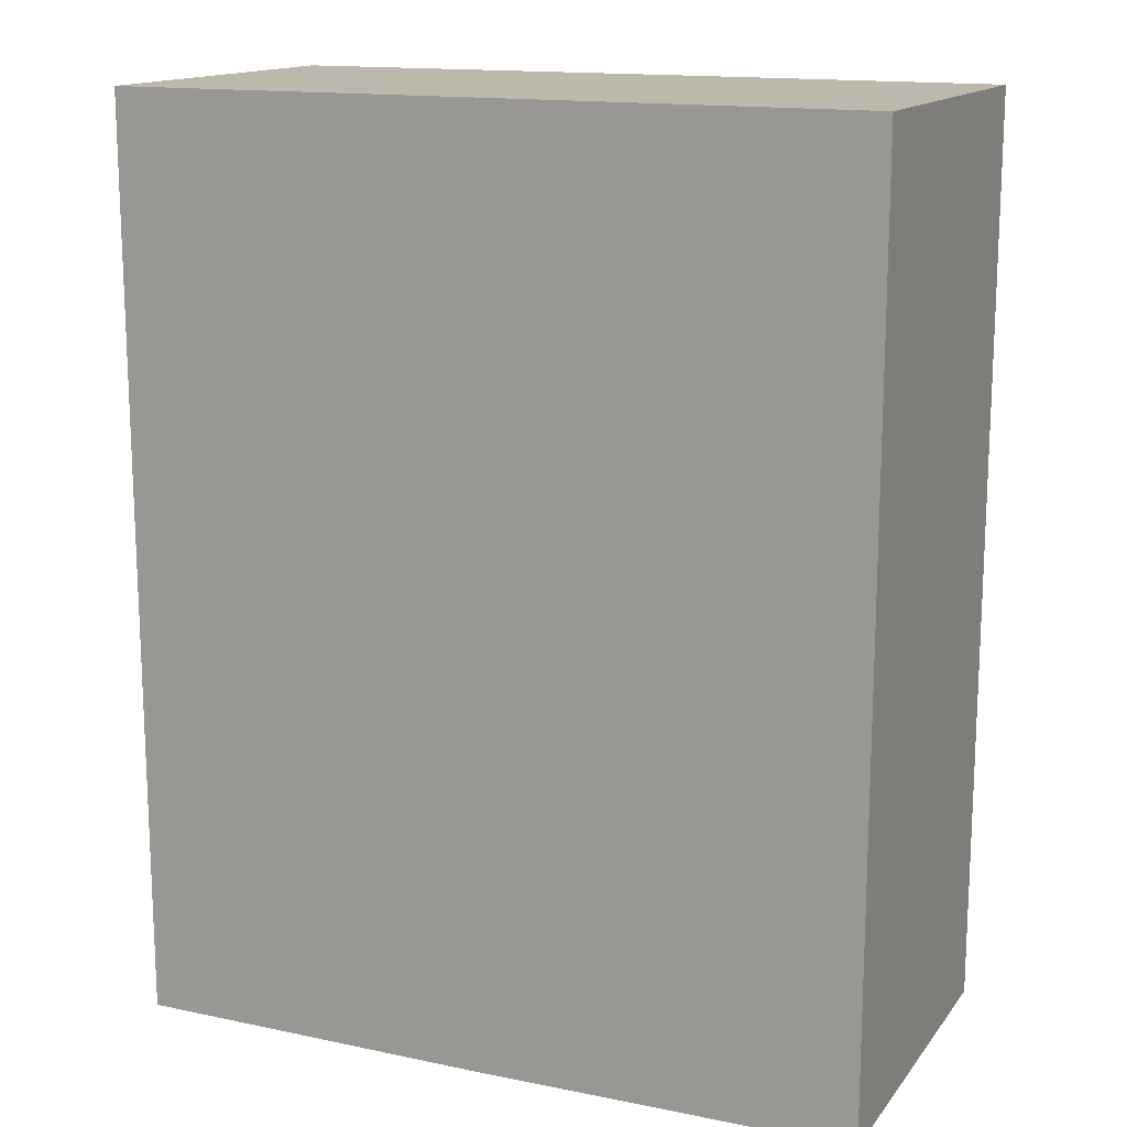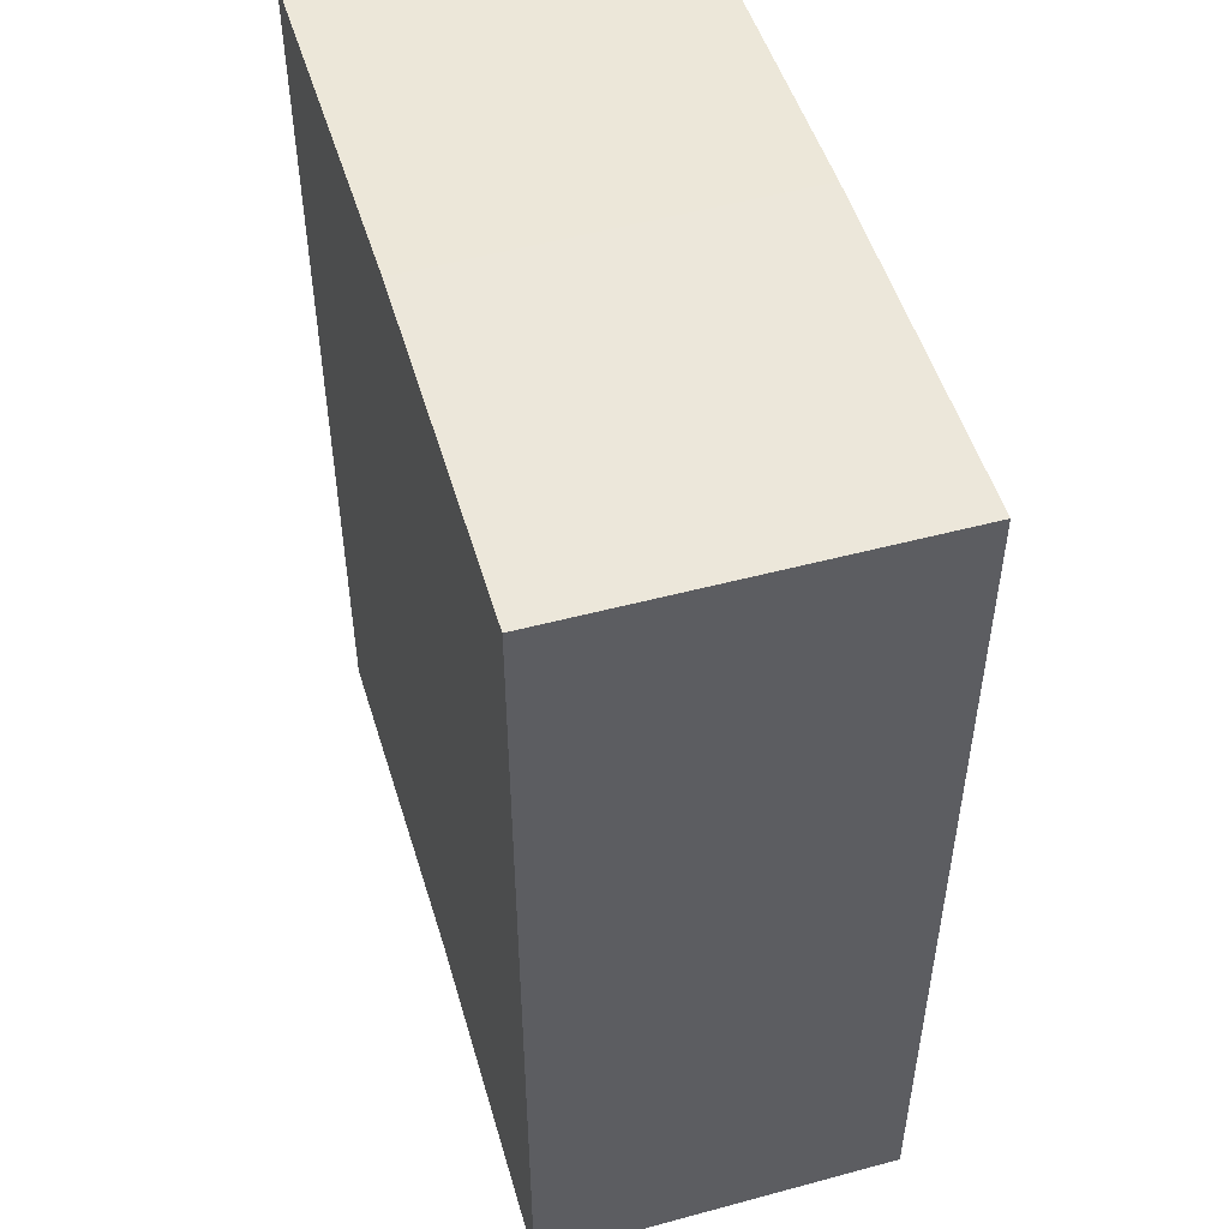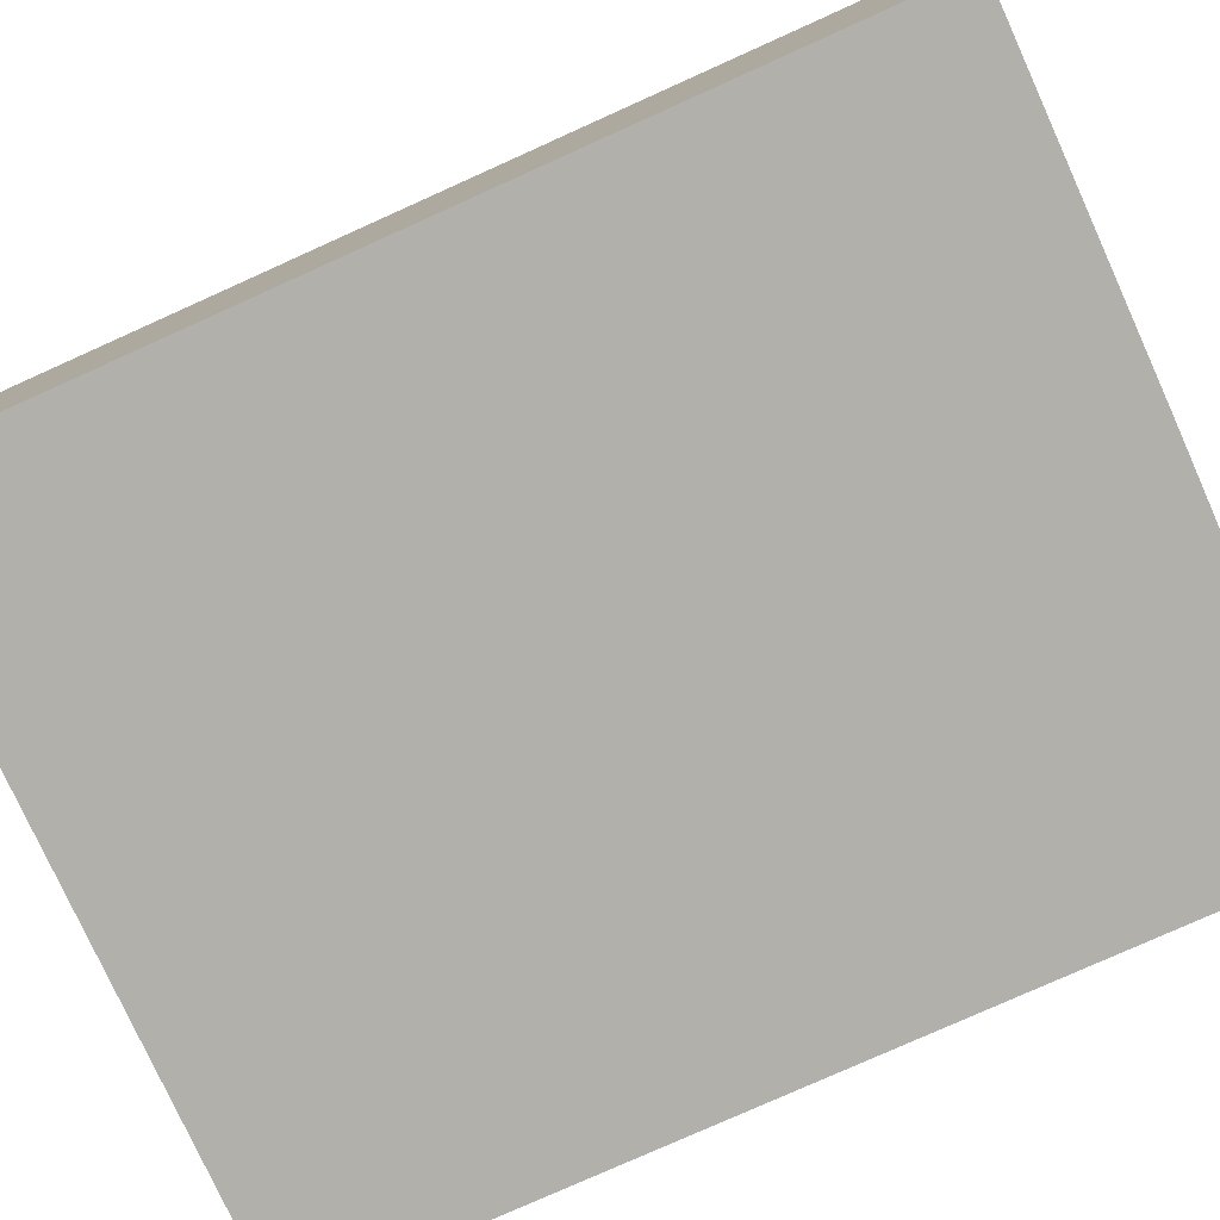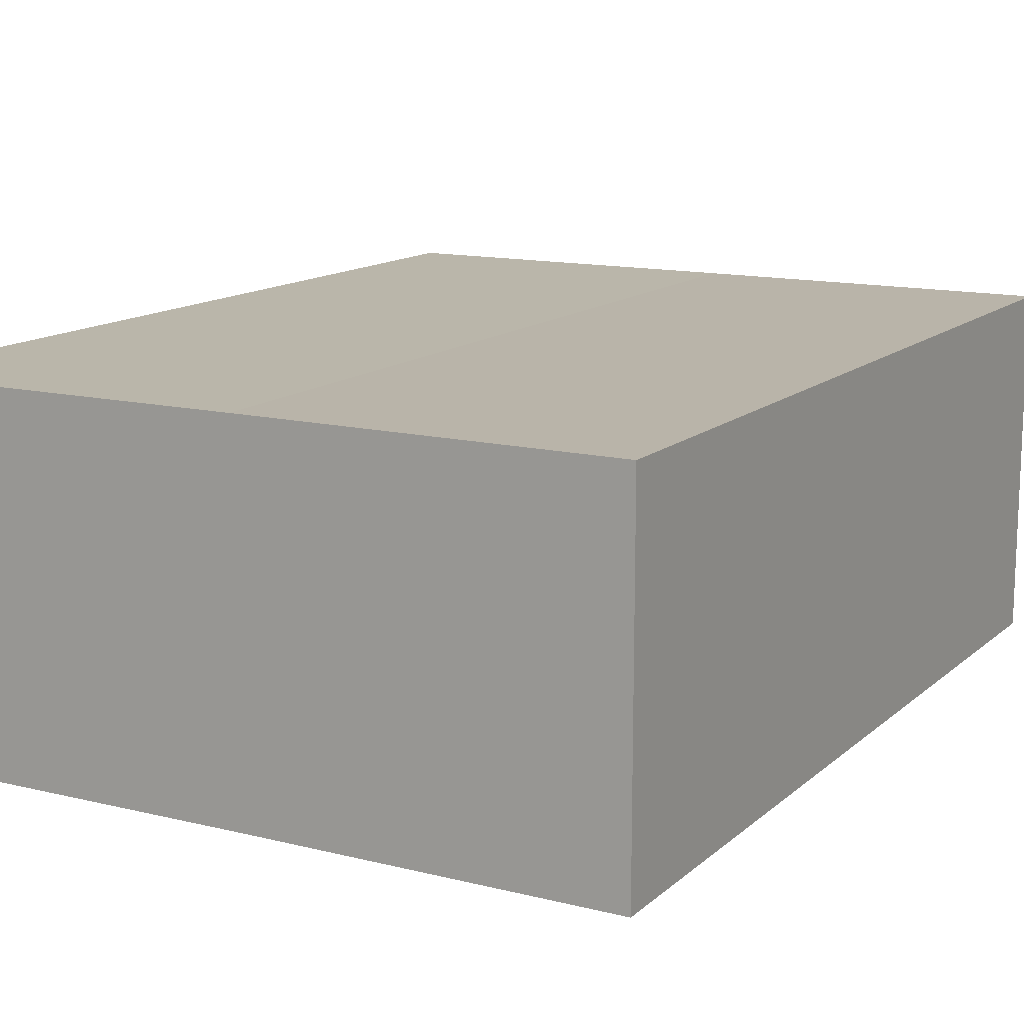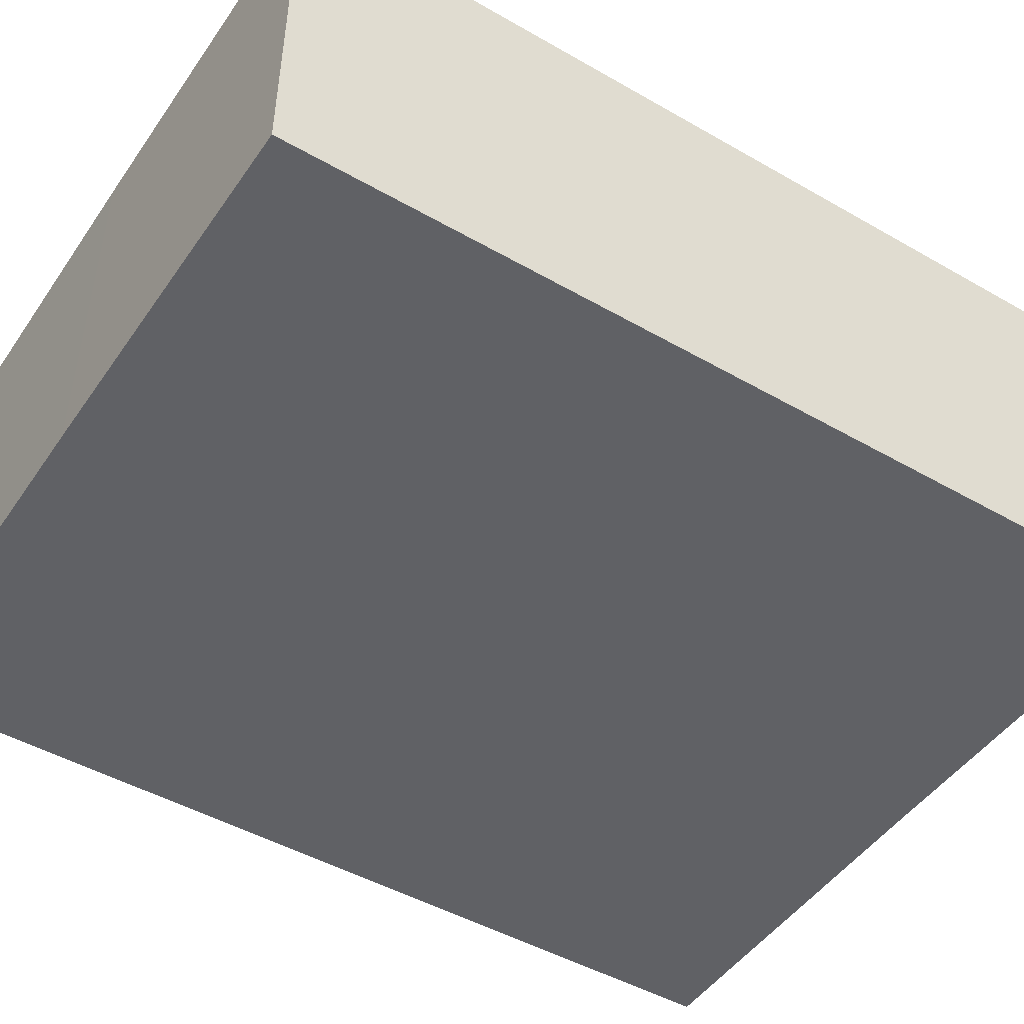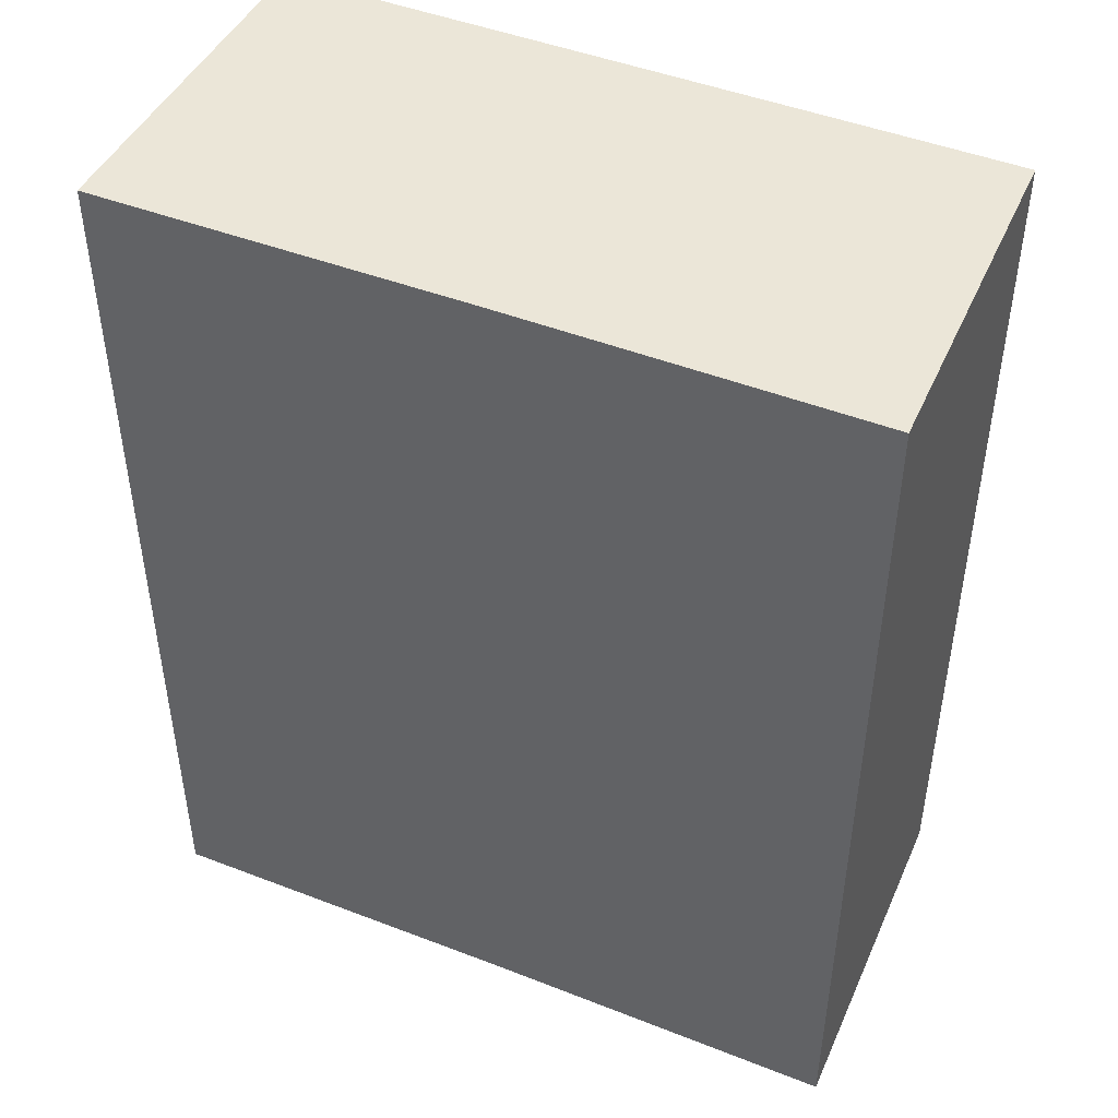
<metadata>
{"format":"obj","ext":"obj","renderer":"f3d","projection":"perspective","resolution":1024,"background":"white","views":[{"elev":14.9,"azim":24.1,"up":"+Z"},{"elev":50.6,"azim":73.2,"up":"+Z"},{"elev":-78.4,"azim":114.3,"up":"+Y"},{"elev":13.4,"azim":29.2,"up":"+Y"},{"elev":-47.4,"azim":-122.9,"up":"+Y"},{"elev":46.1,"azim":24.0,"up":"+Z"}]}
</metadata>
<code>
o 7086
v 2208 1882 20.11
v 2208 1882 20.11
v 2208 1882 20.14
v 2208 1882 20.11
v 2208 1882 20.14
v 2208 1882 20.11
v 2208 1882 20.14
v 2208 1882 20.11
v 2208 1882 20.14
v 2208 1882 20.11
v 2208 1882 20.11
v 2208 1882 20.11
v 2208 1882 20.14
v 2208 1882 20.11
v 2208 1882 20.14
v 2208 1882 20.11
v 2208 1882 20.11
v 2208 1882 20.14
v 2208 1882 20.11
v 2208 1882 20.11
v 2208 1882 20.14
v 2208 1882 20.11
v 2208 1882 20.11
v 2208 1882 20.14
v 2208 1882 20.14
v 2208 1882 20.11
v 2208 1882 20.11
v 2208 1882 20.14
v 2208 1882 20.14
v 2208 1882 20.14
v 2208 1882 20.11
v 2208 1882 20.11
v 2208 1882 20.11
v 2208 1882 20.14
v 2208 1882 20.14
v 2208 1882 20.14
v 2208 1882 20.14
f 1 2 3
f 4 1 5
f 5 6 7
f 7 8 9
f 10 11 8
f 12 10 13
f 10 14 15
f 16 8 17
f 13 16 18
f 16 17 19
f 18 20 21
f 22 19 23
f 24 19 25
f 26 27 24
f 18 28 29
f 30 31 29
f 32 33 30
f 15 34 28
f 15 35 34
f 36 37 35

</code>
